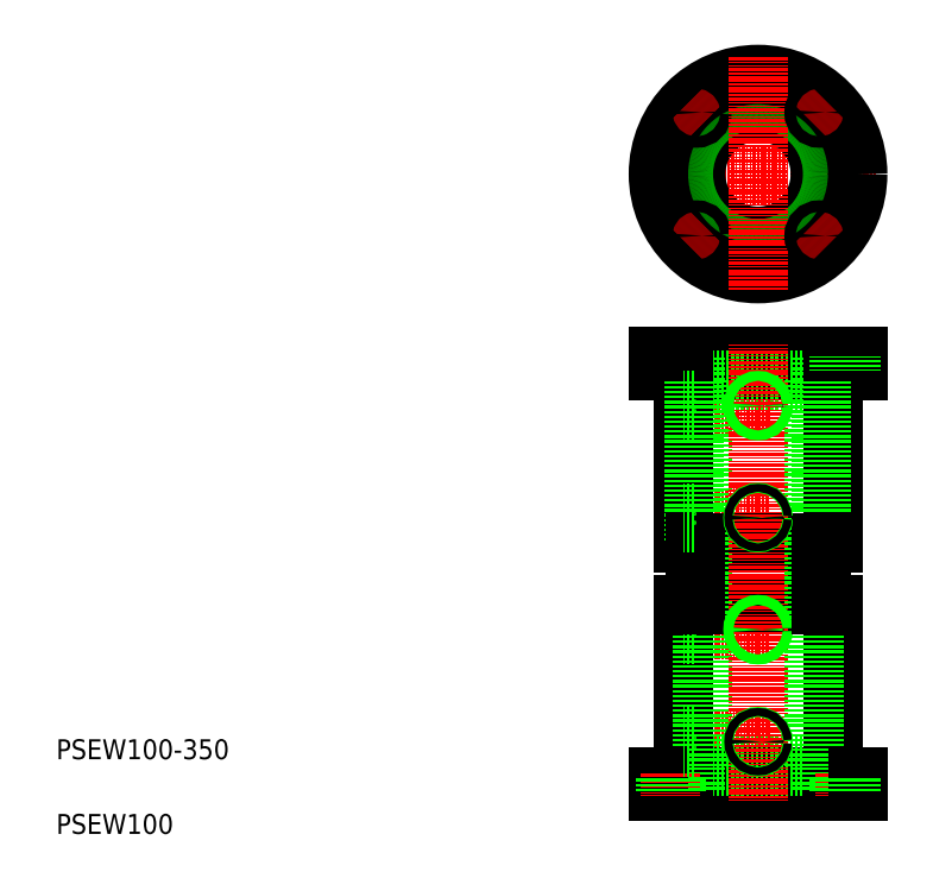
<metadata>
{"format":"dxf","ext":"dxf","renderer":"ezdxf+matplotlib","layout":"modelspace","background":"white","min_lineweight":24,"dpi":150}
</metadata>
<code>
0
SECTION
2
ENTITIES
0
LINE
8
CENTER
10
509.3
20
570.1
30
0
11
697.8
21
570.1
31
0
0
CIRCLE
8
CENTER
10
603.5
20
570.1
30
0
40
70
0
LINE
8
CENTER
10
535.7
20
294.1
30
0
11
612.4
21
294.1
31
0
0
LINE
8
CENTER
10
535.7
20
384.1
30
0
11
612.8
21
384.1
31
0
0
LINE
8
CENTER
10
535.7
20
114.1
30
0
11
612.8
21
114.1
31
0
0
LINE
8
CENTER
10
535.7
20
204.1
30
0
11
612.4
21
204.1
31
0
0
LINE
8
0
10
523.5
20
86.08
30
0
11
683.5
21
86.08
31
0
0
LINE
8
0
10
523.5
20
74.08
30
0
11
683.5
21
74.08
31
0
0
LINE
8
0
10
552.5
20
94.08
30
0
11
654.5
21
94.08
31
0
0
LINE
8
0
10
543.5
20
224.1
30
0
11
663.5
21
224.1
31
0
0
LINE
8
0
10
523.5
20
424.1
30
0
11
683.5
21
424.1
31
0
0
LINE
8
0
10
523.5
20
412.1
30
0
11
683.5
21
412.1
31
0
0
LINE
8
0
10
552.5
20
404.1
30
0
11
654.5
21
404.1
31
0
0
LINE
8
0
10
543.5
20
274.1
30
0
11
663.5
21
274.1
31
0
0
CIRCLE
8
0
10
603.5
20
570.1
30
0
40
50.05
0
CIRCLE
8
0
10
603.5
20
570.1
30
0
40
60
0
CIRCLE
8
0
10
603.5
20
570.1
30
0
40
80
0
LINE
8
CENTER
10
533.5
20
409.9
30
0
11
533.5
21
427.9
31
0
0
LINE
8
0
10
538
20
412.1
30
0
11
538
21
424.1
31
0
0
LINE
8
0
10
529
20
412.1
30
0
11
529
21
424.1
31
0
0
LINE
8
0
10
523.5
20
412.1
30
0
11
523.5
21
424.1
31
0
0
LINE
8
0
10
553.5
20
404.1
30
0
11
553.5
21
424.1
31
0
0
TEXT
8
0
10
40
20
100
30
0
40
16
1
PSEW100-350
0
TEXT
8
0
10
40
20
40
30
0
40
16
1
PSEW100
0
LINE
8
0
10
552.5
20
224.1
30
0
11
552.5
21
94.08
31
0
0
LINE
8
0
10
543.5
20
224.1
30
0
11
543.5
21
86.08
31
0
0
LINE
8
0
10
558.7
20
404.1
30
0
11
558.7
21
94.08
31
0
0
LINE
8
0
10
553.5
20
94.08
30
0
11
553.5
21
74.08
31
0
0
LINE
8
0
10
523.5
20
86.08
30
0
11
523.5
21
74.08
31
0
0
LINE
8
CENTER
10
533.5
20
88.25
30
0
11
533.5
21
70.29
31
0
0
LINE
8
0
10
543.5
20
117.3
30
0
11
552.5
21
117.3
31
0
0
LINE
8
0
10
543.5
20
118.1
30
0
11
552.5
21
118.1
31
0
0
LINE
8
0
10
543.5
20
110.1
30
0
11
552.5
21
110.1
31
0
0
LINE
8
0
10
543.5
20
110.9
30
0
11
552.5
21
110.9
31
0
0
LINE
8
0
10
543.5
20
274.1
30
0
11
543.5
21
412.1
31
0
0
LINE
8
0
10
552.5
20
274.1
30
0
11
552.5
21
404.1
31
0
0
LINE
8
0
10
543.5
20
200.9
30
0
11
552.5
21
200.9
31
0
0
LINE
8
0
10
543.5
20
200.1
30
0
11
552.5
21
200.1
31
0
0
LINE
8
0
10
543.5
20
208.1
30
0
11
552.5
21
208.1
31
0
0
LINE
8
0
10
543.5
20
207.3
30
0
11
552.5
21
207.3
31
0
0
LINE
8
0
10
552.7
20
274.1
30
0
11
552.7
21
224.1
31
0
0
LINE
8
0
10
543.5
20
290.9
30
0
11
552.5
21
290.9
31
0
0
LINE
8
0
10
543.5
20
290.1
30
0
11
552.5
21
290.1
31
0
0
LINE
8
0
10
543.5
20
298.1
30
0
11
552.5
21
298.1
31
0
0
LINE
8
0
10
543.5
20
297.3
30
0
11
552.5
21
297.3
31
0
0
LINE
8
0
10
543.5
20
380.1
30
0
11
552.5
21
380.1
31
0
0
LINE
8
0
10
543.5
20
388.1
30
0
11
552.5
21
388.1
31
0
0
LINE
8
0
10
543.5
20
387.3
30
0
11
552.5
21
387.3
31
0
0
LINE
8
0
10
543.5
20
380.9
30
0
11
552.5
21
380.9
31
0
0
LINE
8
CENTER
10
561.1
20
527.7
30
0
11
547
21
513.5
31
0
0
CIRCLE
8
0
10
554
20
520.6
30
0
40
4.5
0
LINE
8
CENTER
10
547
20
626.7
30
0
11
561.1
21
612.5
31
0
0
CIRCLE
8
0
10
554
20
619.6
30
0
40
4.5
0
LINE
8
CENTER
10
603.5
20
66.95
30
0
11
603.5
21
434.5
31
0
0
LINE
8
CENTER
10
673.5
20
409.9
30
0
11
673.5
21
427.9
31
0
0
LINE
8
0
10
683.5
20
412.1
30
0
11
683.5
21
424.1
31
0
0
LINE
8
0
10
653.6
20
404.1
30
0
11
653.6
21
424.1
31
0
0
LINE
8
0
10
654.5
20
224.1
30
0
11
654.5
21
94.08
31
0
0
LINE
8
0
10
663.5
20
224.1
30
0
11
663.5
21
86.08
31
0
0
LINE
8
0
10
648.3
20
404.1
30
0
11
648.3
21
94.08
31
0
0
LINE
8
0
10
653.6
20
94.08
30
0
11
653.6
21
74.08
31
0
0
LINE
8
CENTER
10
673.5
20
88.25
30
0
11
673.5
21
70.29
31
0
0
LINE
8
0
10
683.5
20
86.08
30
0
11
683.5
21
74.08
31
0
0
CIRCLE
8
0
10
603.5
20
114.1
30
0
40
4
0
CIRCLE
8
0
10
603.5
20
114.1
30
0
40
3.2
0
LINE
8
0
10
663.5
20
274.1
30
0
11
663.5
21
412.1
31
0
0
LINE
8
0
10
654.5
20
274.1
30
0
11
654.5
21
404.1
31
0
0
CIRCLE
8
0
10
603.5
20
204.1
30
0
40
3.2
0
CIRCLE
8
0
10
603.5
20
204.1
30
0
40
4
0
LINE
8
0
10
654.3
20
274.1
30
0
11
654.3
21
224.1
31
0
0
LINE
8
0
10
654.3
20
249.1
30
0
11
654.3
21
249.1
31
0
0
LINE
8
0
10
654.3
20
261.6
30
0
11
654.3
21
261.6
31
0
0
CIRCLE
8
0
10
603.5
20
294.1
30
0
40
4
0
CIRCLE
8
0
10
603.5
20
294.1
30
0
40
3.2
0
CIRCLE
8
0
10
603.5
20
384.1
30
0
40
3.2
0
CIRCLE
8
0
10
603.5
20
384.1
30
0
40
4
0
LINE
8
CENTER
10
603.5
20
664.4
30
0
11
603.5
21
475.8
31
0
0
LINE
8
CENTER
10
646
20
527.7
30
0
11
660.1
21
513.5
31
0
0
CIRCLE
8
0
10
653
20
520.6
30
0
40
4.5
0
LINE
8
CENTER
10
660.1
20
626.7
30
0
11
646
21
612.5
31
0
0
CIRCLE
8
0
10
653
20
619.6
30
0
40
4.5
0
LINE
8
0
10
678
20
412.1
30
0
11
678
21
424.1
31
0
0
LINE
8
0
10
669
20
412.1
30
0
11
669
21
424.1
31
0
0
LINE
8
0
10
538
20
74.08
30
0
11
538
21
86.08
31
0
0
LINE
8
0
10
529
20
74.08
30
0
11
529
21
86.08
31
0
0
LINE
8
0
10
669
20
74.08
30
0
11
669
21
86.08
31
0
0
LINE
8
0
10
678
20
74.08
30
0
11
678
21
86.08
31
0
0
ENDSEC
0
EOF

</code>
